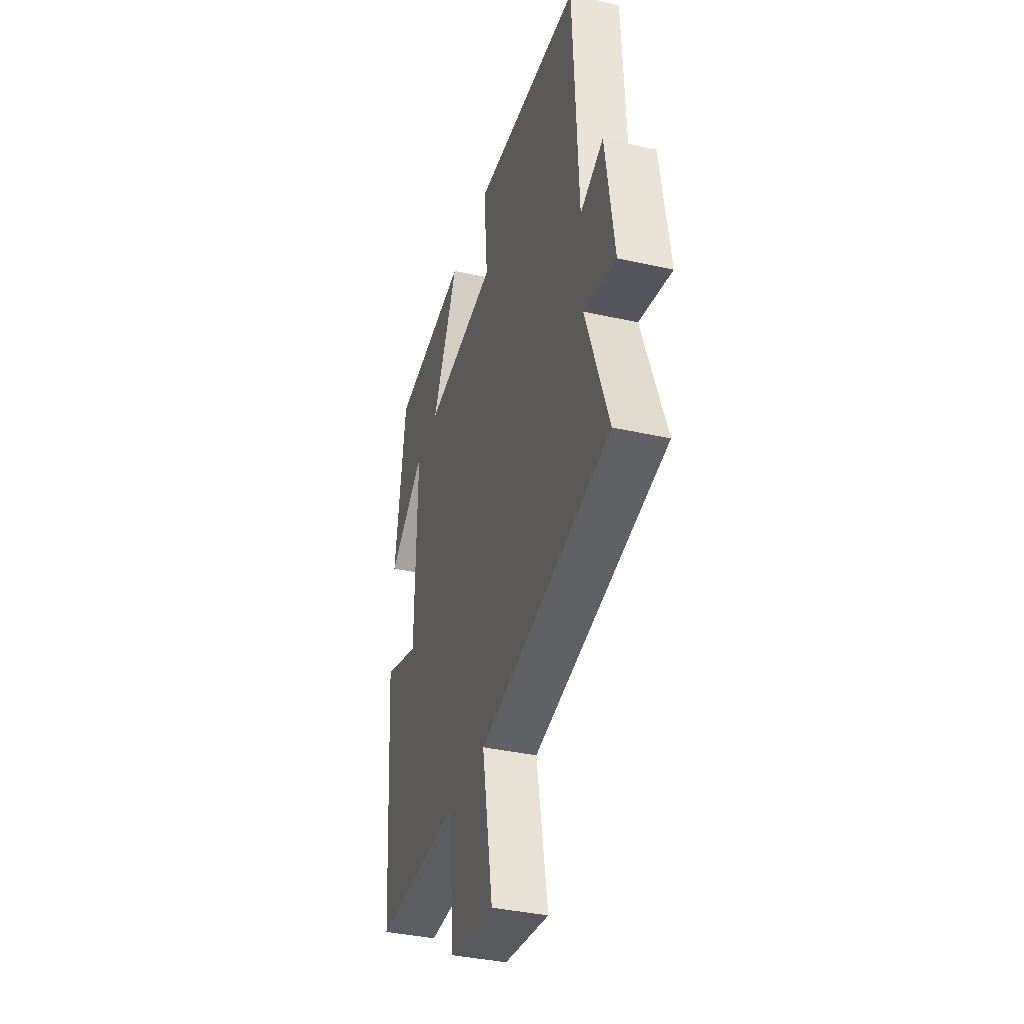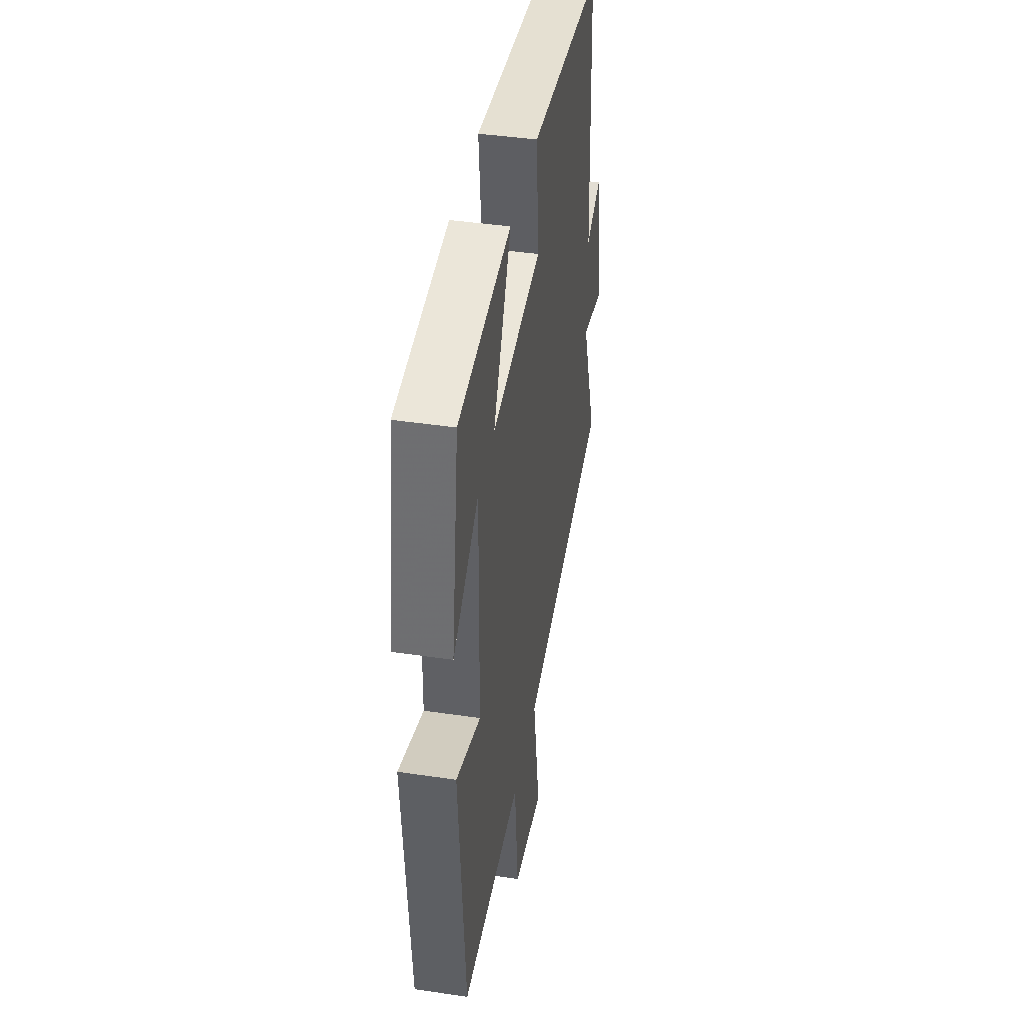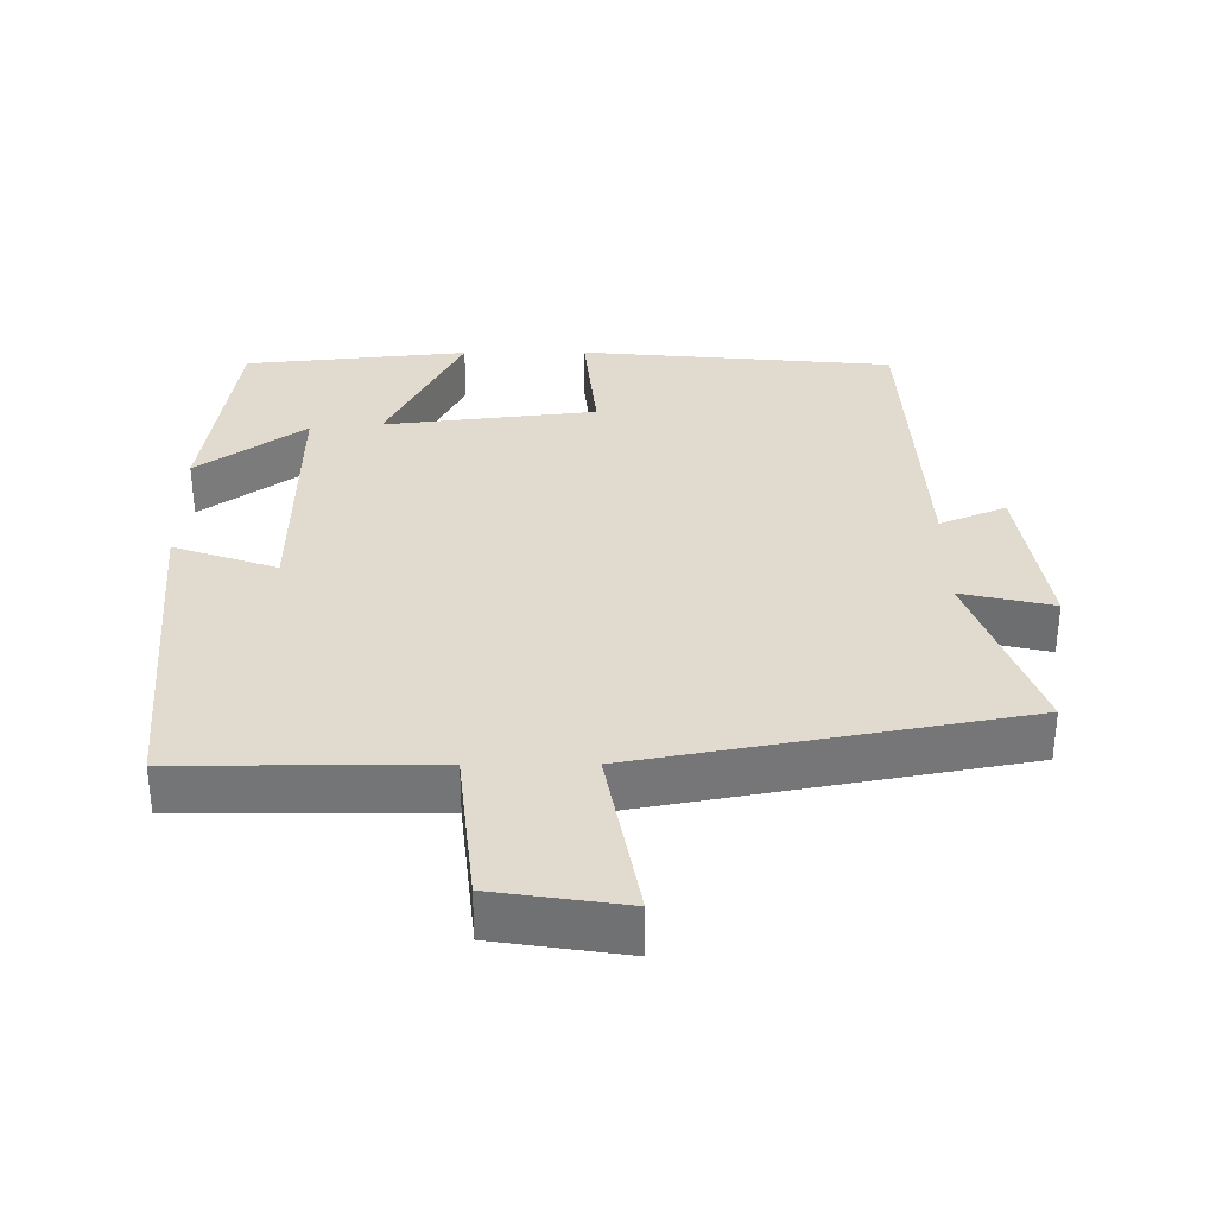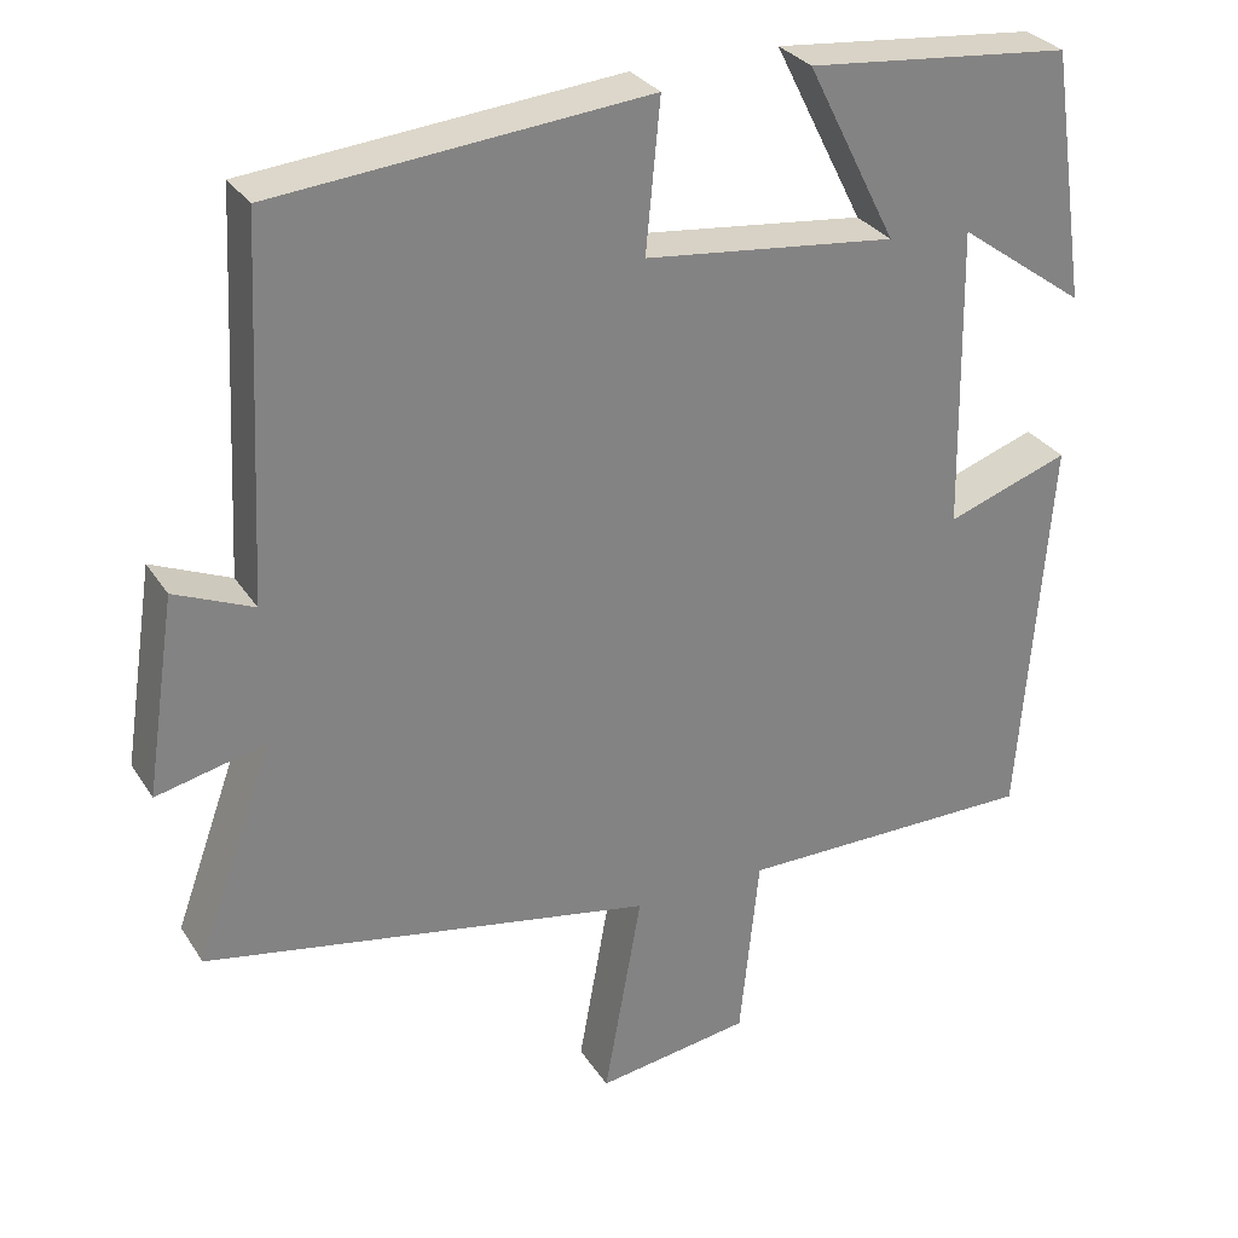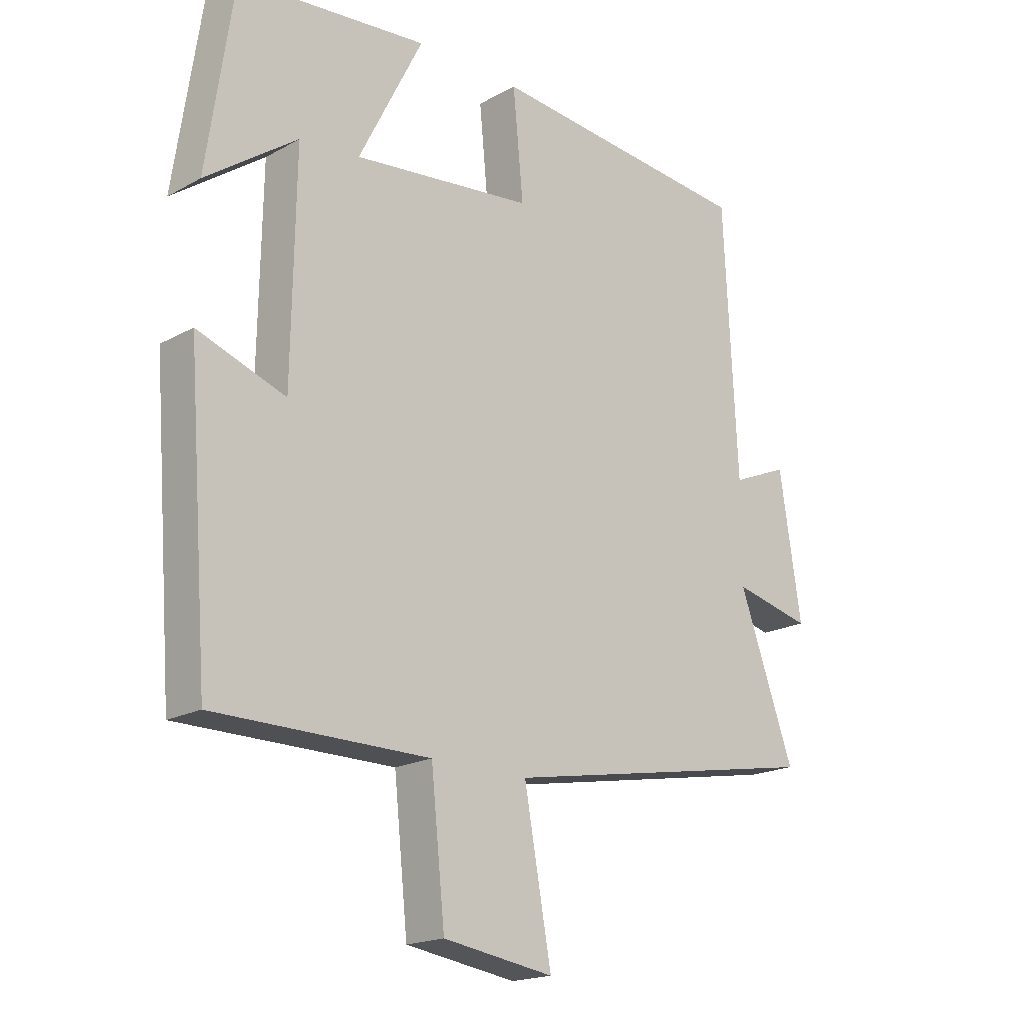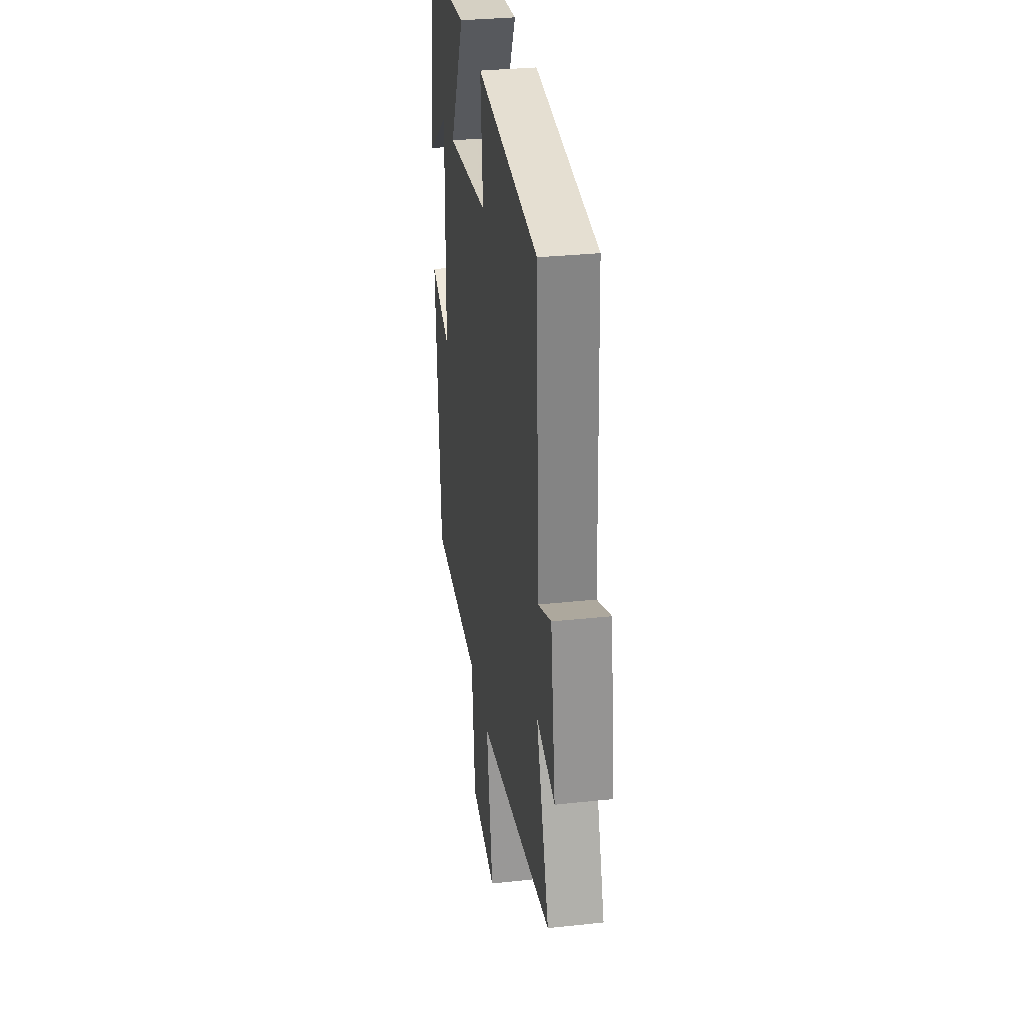
<metadata>
{"format":"obj","ext":"obj","renderer":"f3d","projection":"perspective","resolution":1024,"background":"white","views":[{"elev":-37.5,"azim":-106.0,"up":"+Z"},{"elev":42.5,"azim":100.1,"up":"+Z"},{"elev":33.6,"azim":179.6,"up":"+Y"},{"elev":29.8,"azim":-26.8,"up":"+Z"},{"elev":-18.8,"azim":136.3,"up":"+Z"},{"elev":32.0,"azim":-98.6,"up":"+Z"}]}
</metadata>
<code>
v 0.456 0.07 0.469
v 0.5 0.07 0.169
v 0.348 0.07 0.278
v 0.354 0.07 -0.082
v 0.5 0.07 -0.031
v 0.464 0.07 -0.499
v 0.107 0.07 -0.5
v 0.084 0.07 -0.722
v -0.1 0.07 -0.75
v -0.055 0.07 -0.5
v -0.592 0.07 -0.402
v -0.5 0.07 -0.147
v -0.63 0.07 -0.177
v -0.594 0.07 0.059
v -0.5 0.07 0.019
v -0.478 0.07 0.459
v -0.035 0.07 0.5
v -0.052 0.07 0.322
v 0.248 0.07 0.288
v 0.141 0.07 0.5
v 0.456 0 0.469
v 0.5 0 0.169
v 0.348 0 0.278
v 0.354 0 -0.082
v 0.5 0 -0.031
v 0.464 0 -0.499
v 0.107 0 -0.5
v 0.084 0 -0.722
v -0.1 0 -0.75
v -0.055 0 -0.5
v -0.592 0 -0.402
v -0.5 0 -0.147
v -0.63 0 -0.177
v -0.594 0 0.059
v -0.5 0 0.019
v -0.478 0 0.459
v -0.035 0 0.5
v -0.052 0 0.322
v 0.248 0 0.288
v 0.141 0 0.5
f 19 20 1
f 15 16 17 18
f 15 18 19
f 12 13 14 15
f 12 15 19
f 10 11 12 19
f 7 8 9 10
f 4 5 6 7
f 3 4 7 10
f 1 2 3
f 19 1 3
f 3 10 19
f 21 40 39
f 38 37 36 35
f 39 38 35
f 35 34 33 32
f 39 35 32
f 39 32 31 30
f 30 29 28 27
f 27 26 25 24
f 30 27 24 23
f 23 22 21
f 23 21 39
f 39 30 23
f 1 21 22 2
f 2 22 23 3
f 3 23 24 4
f 4 24 25 5
f 5 25 26 6
f 6 26 27 7
f 7 27 28 8
f 8 28 29 9
f 9 29 30 10
f 10 30 31 11
f 11 31 32 12
f 12 32 33 13
f 13 33 34 14
f 14 34 35 15
f 15 35 36 16
f 16 36 37 17
f 17 37 38 18
f 18 38 39 19
f 19 39 40 20
f 20 40 21 1

</code>
